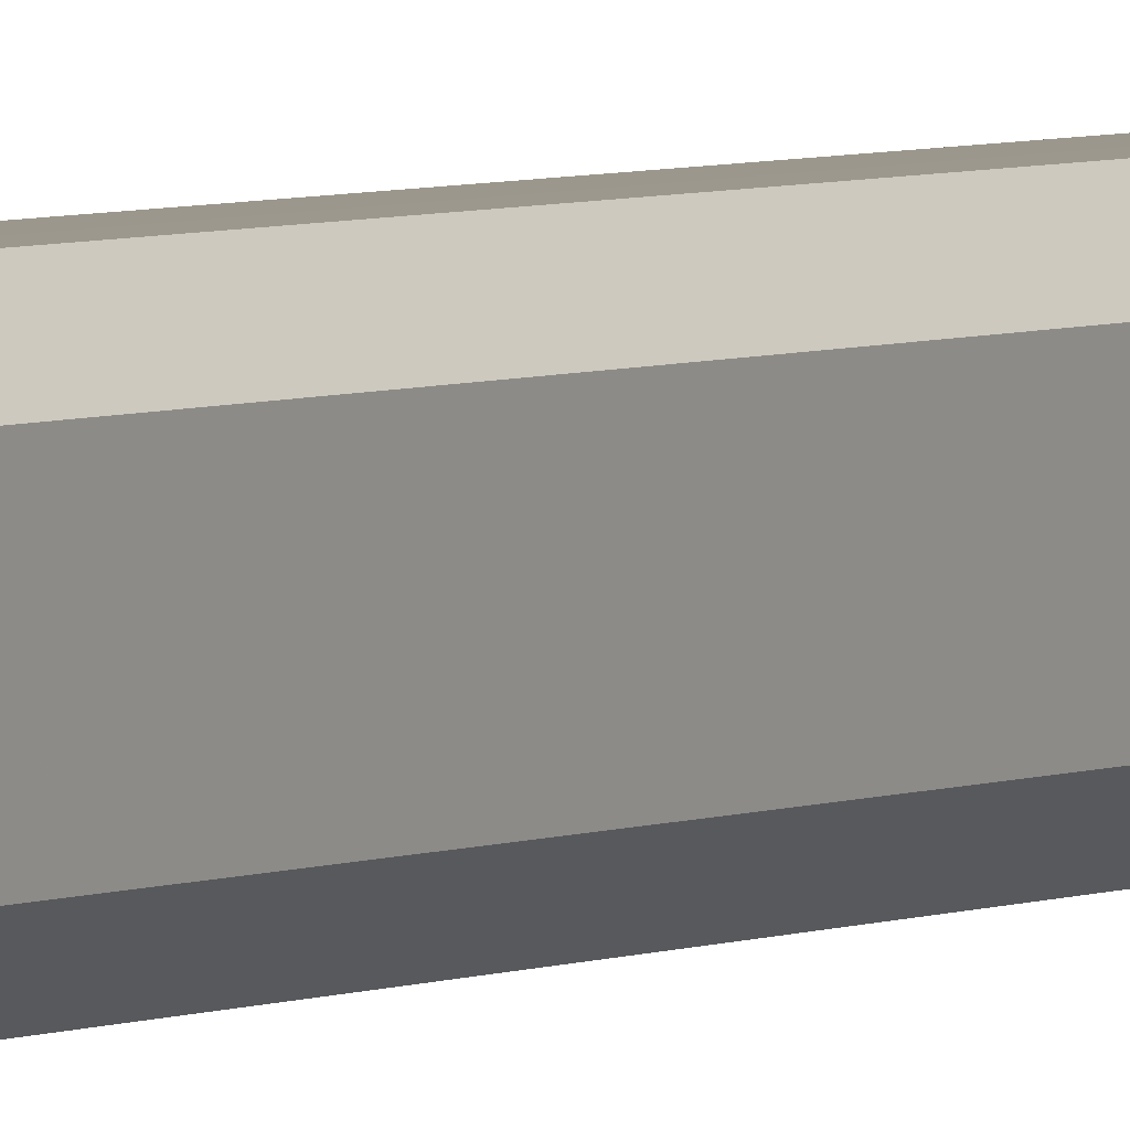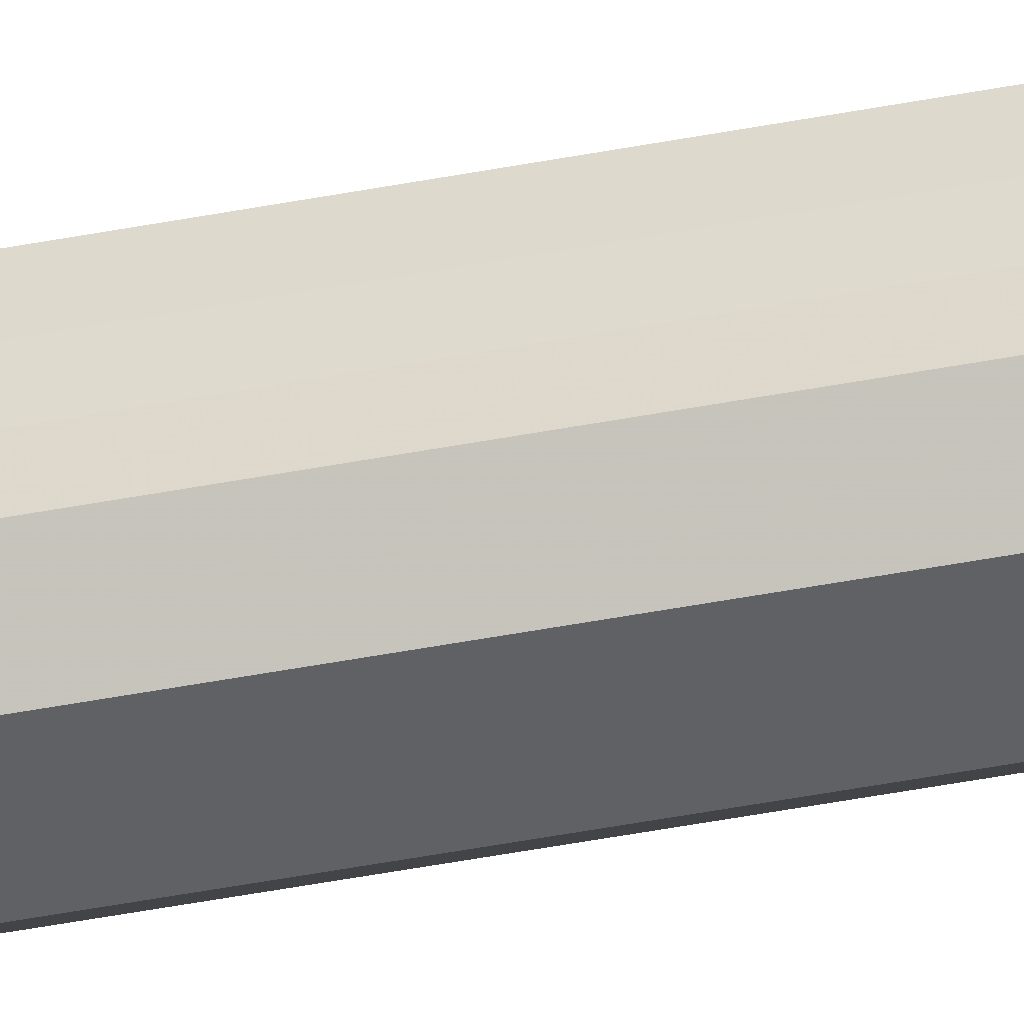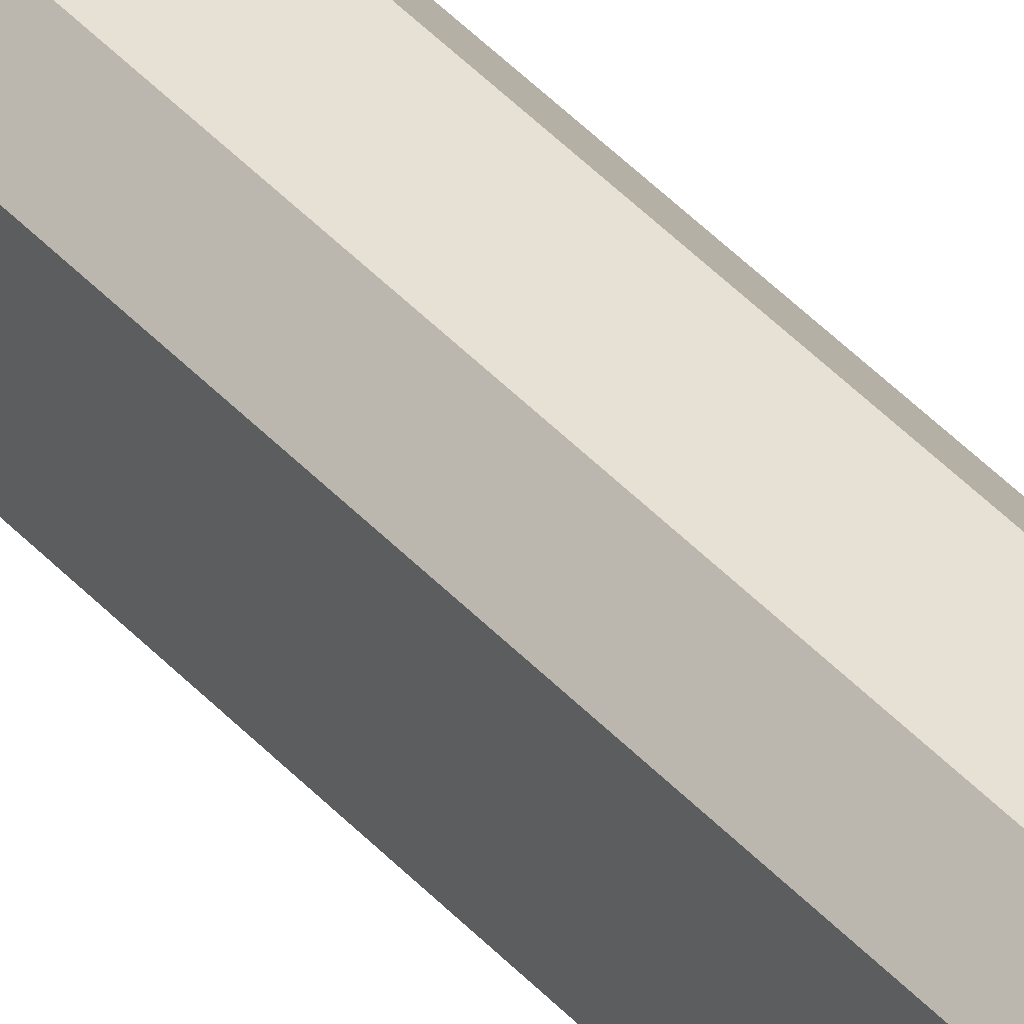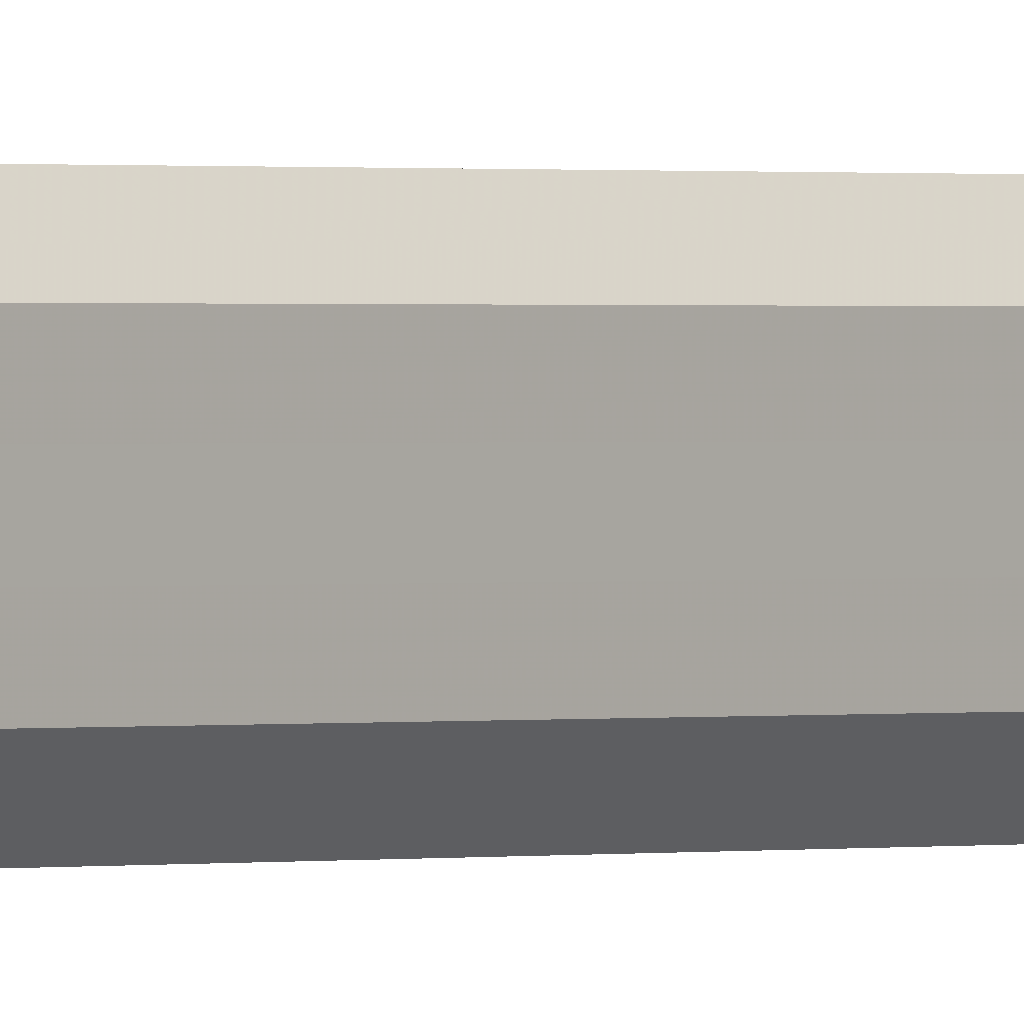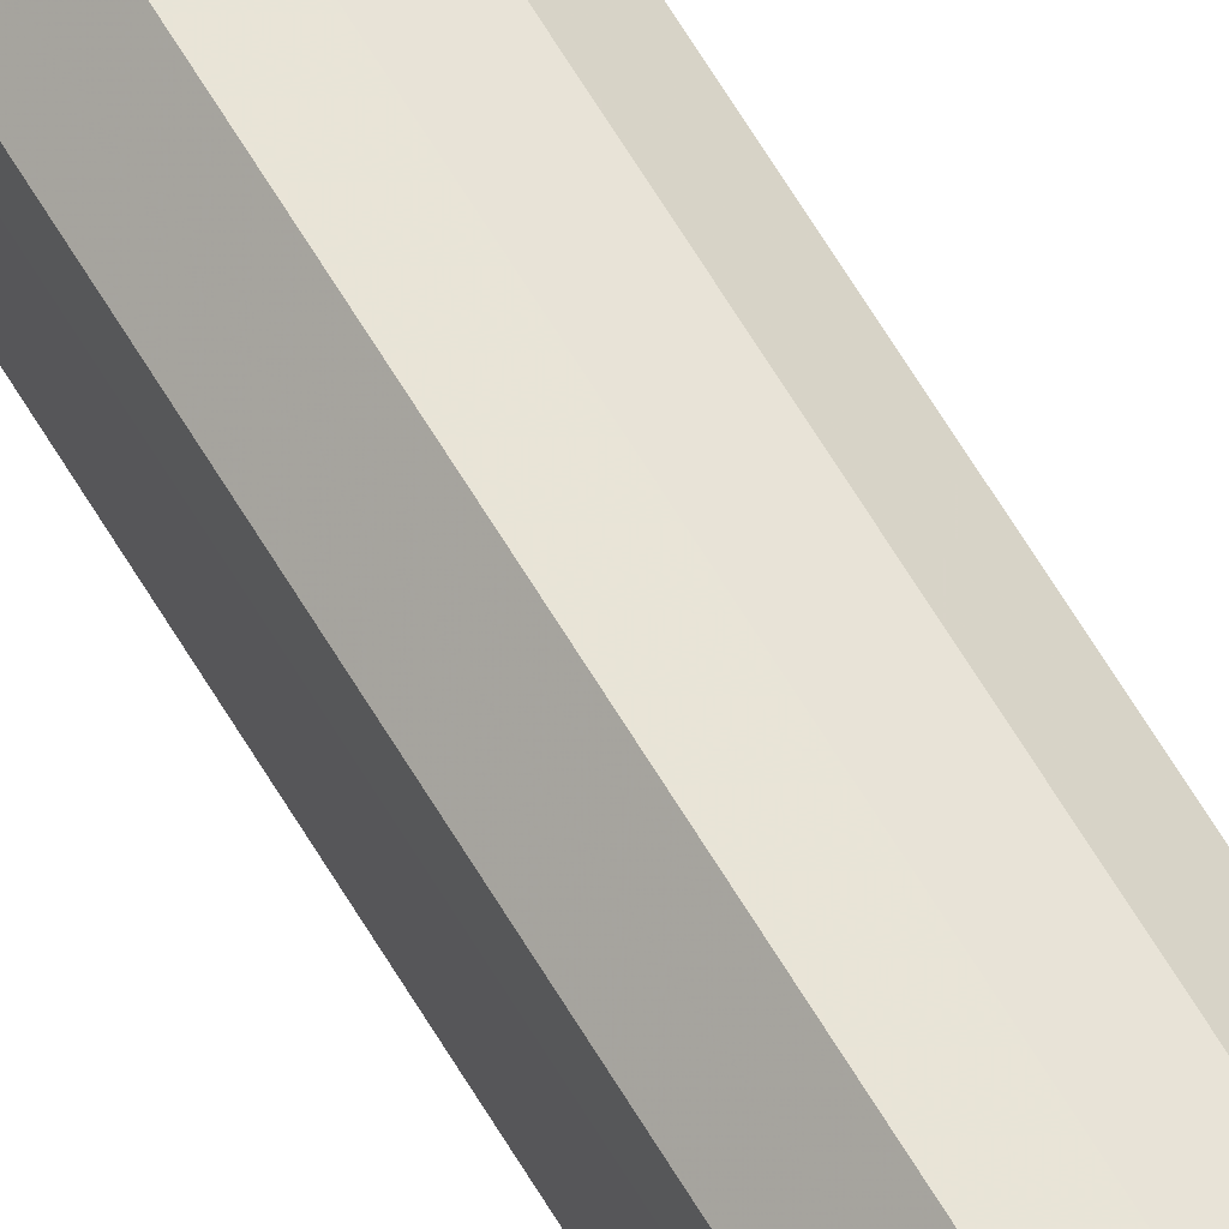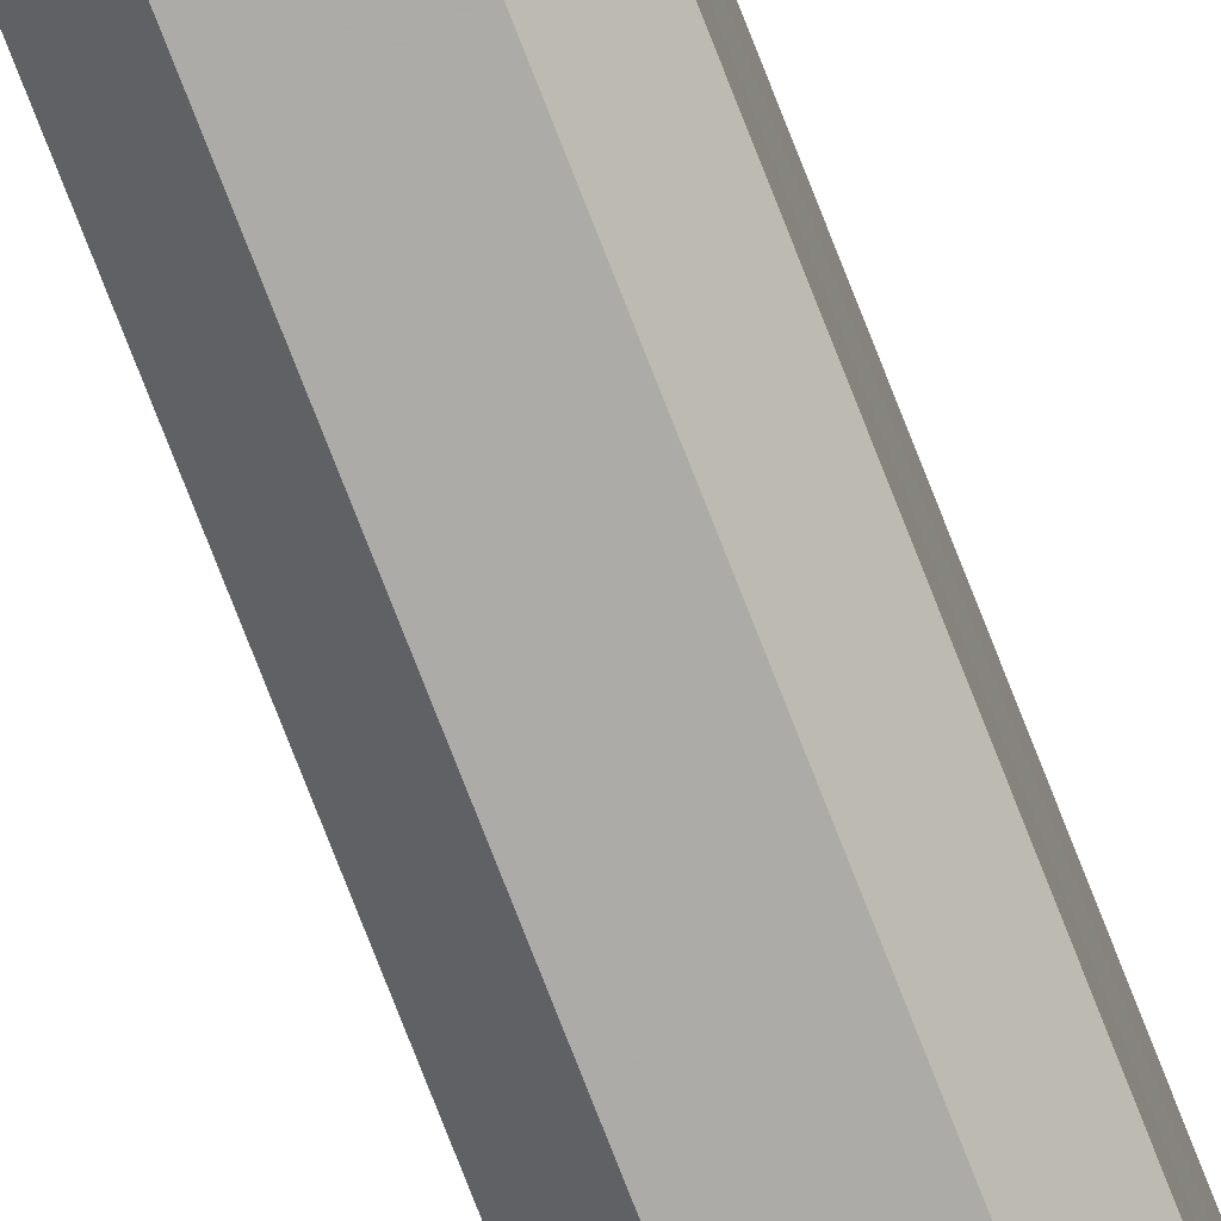
<metadata>
{"format":"obj","ext":"obj","renderer":"f3d","projection":"perspective","resolution":1024,"background":"white","views":[{"elev":3.0,"azim":-153.6,"up":"+Y"},{"elev":-48.5,"azim":102.0,"up":"+Y"},{"elev":39.1,"azim":143.7,"up":"+Y"},{"elev":0.3,"azim":-141.6,"up":"+Y"},{"elev":61.5,"azim":-30.1,"up":"+Y"},{"elev":-76.3,"azim":-158.7,"up":"+Y"}]}
</metadata>
<code>
o 824
v 2226 1881 22.12
v 2226 1881 22.12
v 2226 1881 23.09
v 2226 1881 22.12
v 2226 1881 23.09
v 2226 1881 22.12
v 2226 1881 23.09
v 2226 1881 22.12
v 2226 1881 23.09
v 2226 1881 22.12
v 2226 1881 23.09
v 2226 1881 22.12
v 2226 1881 23.09
v 2226 1881 22.12
v 2226 1881 23.09
v 2226 1881 22.12
v 2226 1881 23.09
v 2226 1881 22.12
v 2226 1881 23.09
v 2226 1881 22.12
v 2226 1881 23.09
v 2226 1881 22.12
v 2226 1881 23.09
v 2226 1881 22.12
v 2226 1881 23.09
v 2226 1881 22.12
v 2226 1881 23.09
v 2226 1881 23.09
v 2226 1881 23.09
v 2226 1881 22.12
v 2226 1881 23.09
v 2226 1881 22.12
v 2226 1881 23.09
v 2226 1881 23.09
v 2226 1881 22.12
v 2226 1881 23.09
v 2226 1881 22.12
v 2226 1881 22.12
v 2226 1881 23.09
v 2226 1881 23.09
v 2226 1881 22.12
v 2226 1881 23.09
v 2226 1881 22.12
v 2226 1881 22.12
v 2226 1881 23.09
v 2226 1881 23.09
v 2226 1881 22.12
v 2226 1881 23.09
v 2226 1881 22.12
v 2226 1881 22.12
v 2226 1881 23.09
v 2226 1881 23.09
v 2226 1881 22.12
v 2226 1881 23.09
v 2226 1881 22.12
v 2226 1881 22.12
v 2226 1881 22.12
v 2226 1881 22.12
v 2226 1881 22.12
v 2226 1881 22.12
v 2226 1881 22.12
v 2226 1881 22.12
v 2226 1881 22.12
v 2226 1881 22.12
v 2226 1881 22.12
v 2226 1881 22.12
v 2226 1881 22.12
v 2226 1881 22.12
v 2226 1881 22.12
v 2226 1881 22.12
v 2226 1881 22.12
v 2226 1881 23.09
v 2226 1881 23.09
v 2226 1881 23.09
v 2226 1881 23.09
v 2226 1881 23.09
v 2226 1881 23.09
v 2226 1881 23.09
v 2226 1881 23.09
v 2226 1881 23.09
v 2226 1881 23.09
v 2226 1881 23.09
v 2226 1881 23.09
v 2226 1881 23.09
v 2226 1881 23.09
v 2226 1881 23.09
f 1 2 3
f 2 4 5
f 6 1 7
f 4 8 9
f 10 6 11
f 8 12 13
f 14 10 15
f 12 16 17
f 18 14 19
f 16 20 21
f 22 18 23
f 20 24 25
f 26 22 27
f 24 26 28
f 29 30 31
f 31 32 33
f 34 35 29
f 36 37 34
f 33 38 39
f 40 41 36
f 42 43 40
f 39 44 45
f 46 47 42
f 48 49 46
f 45 50 51
f 52 53 48
f 54 55 52
f 51 56 54
f 57 58 59
f 57 60 58
f 57 59 61
f 57 62 60
f 57 61 63
f 57 64 62
f 57 63 65
f 57 66 64
f 57 65 67
f 57 68 66
f 57 67 69
f 57 70 68
f 57 69 71
f 57 71 70
f 72 73 74
f 72 75 73
f 72 74 76
f 72 77 75
f 72 76 78
f 72 79 77
f 72 78 80
f 72 81 79
f 72 80 82
f 72 83 81
f 72 82 84
f 72 85 83
f 72 84 86
f 72 86 85

</code>
